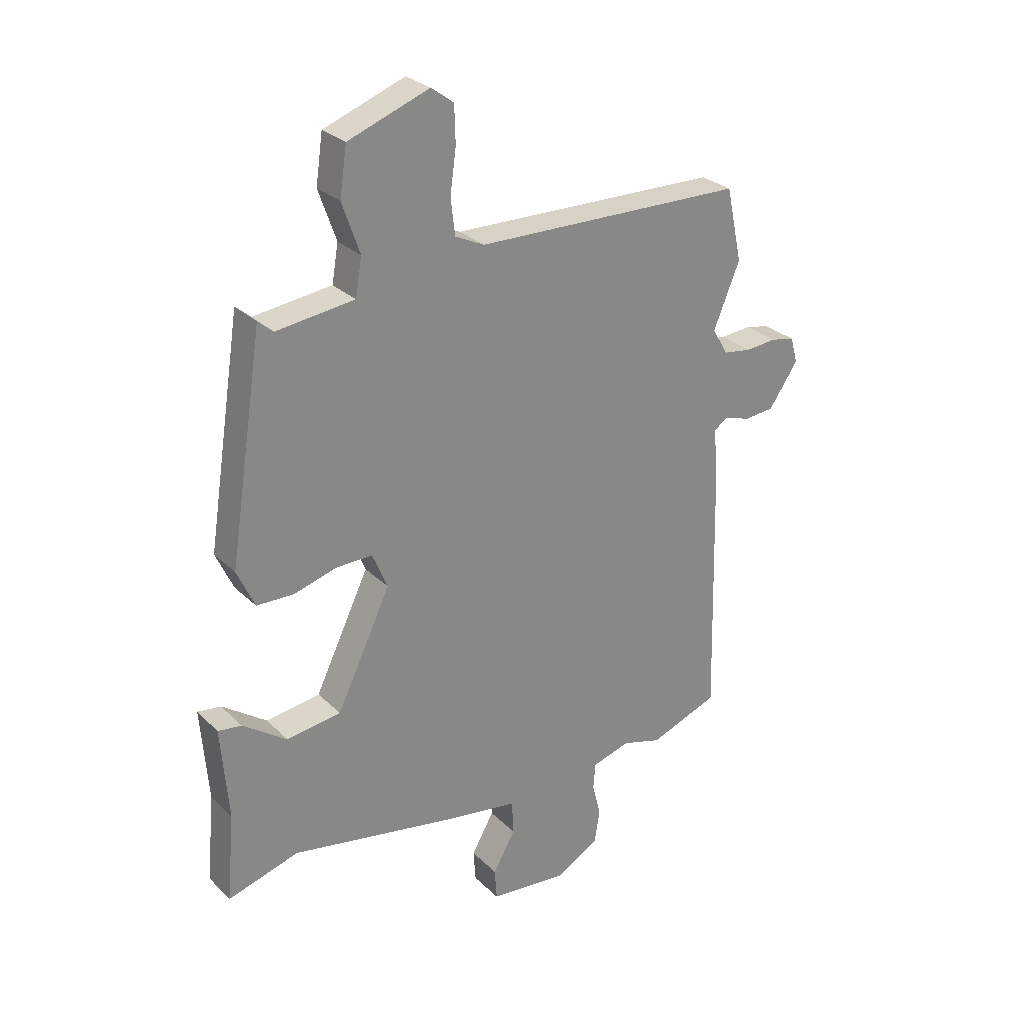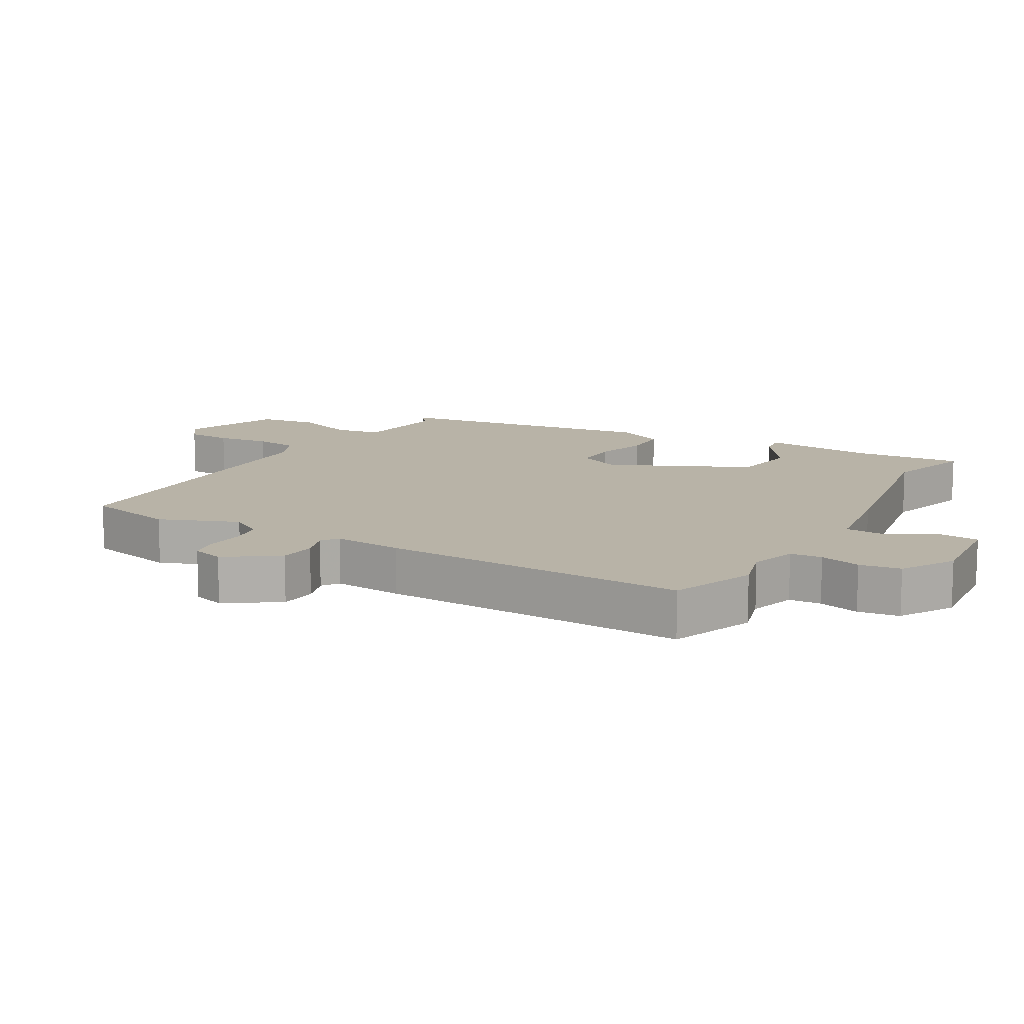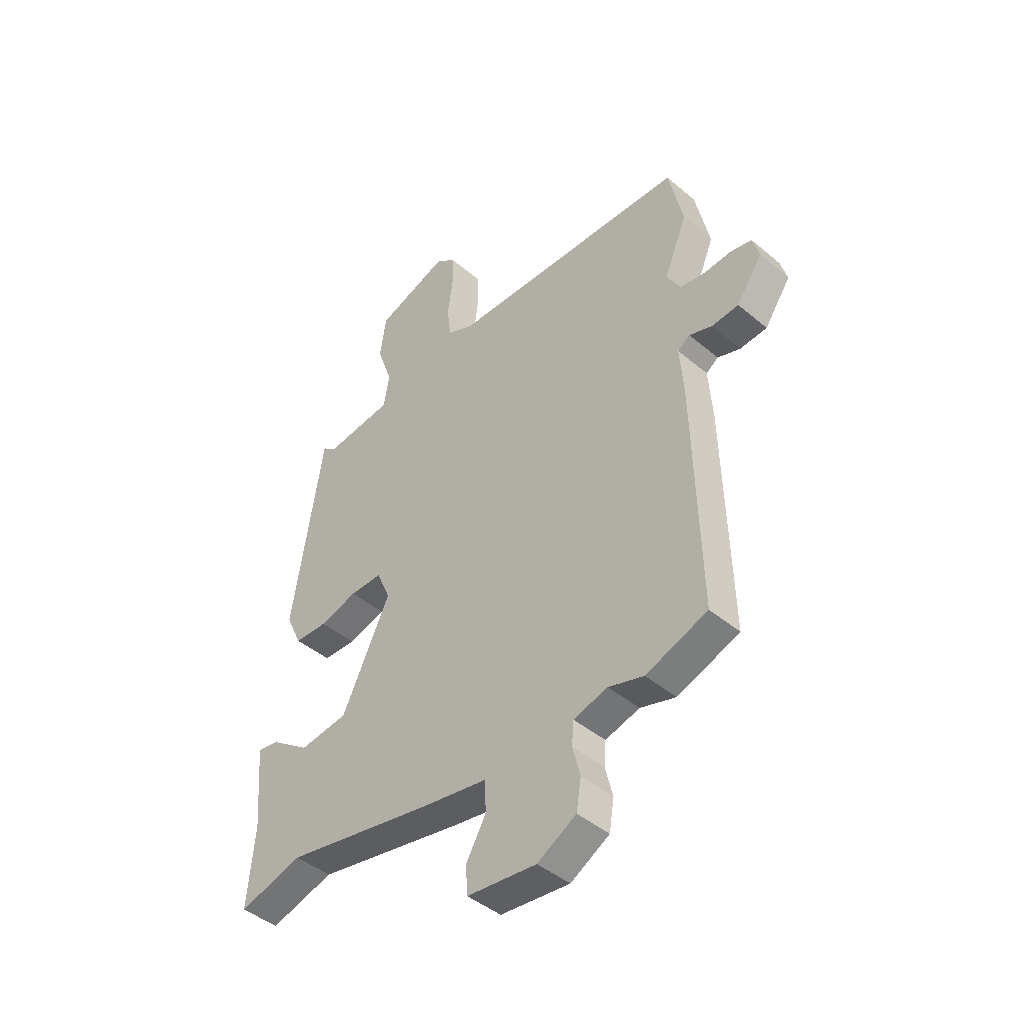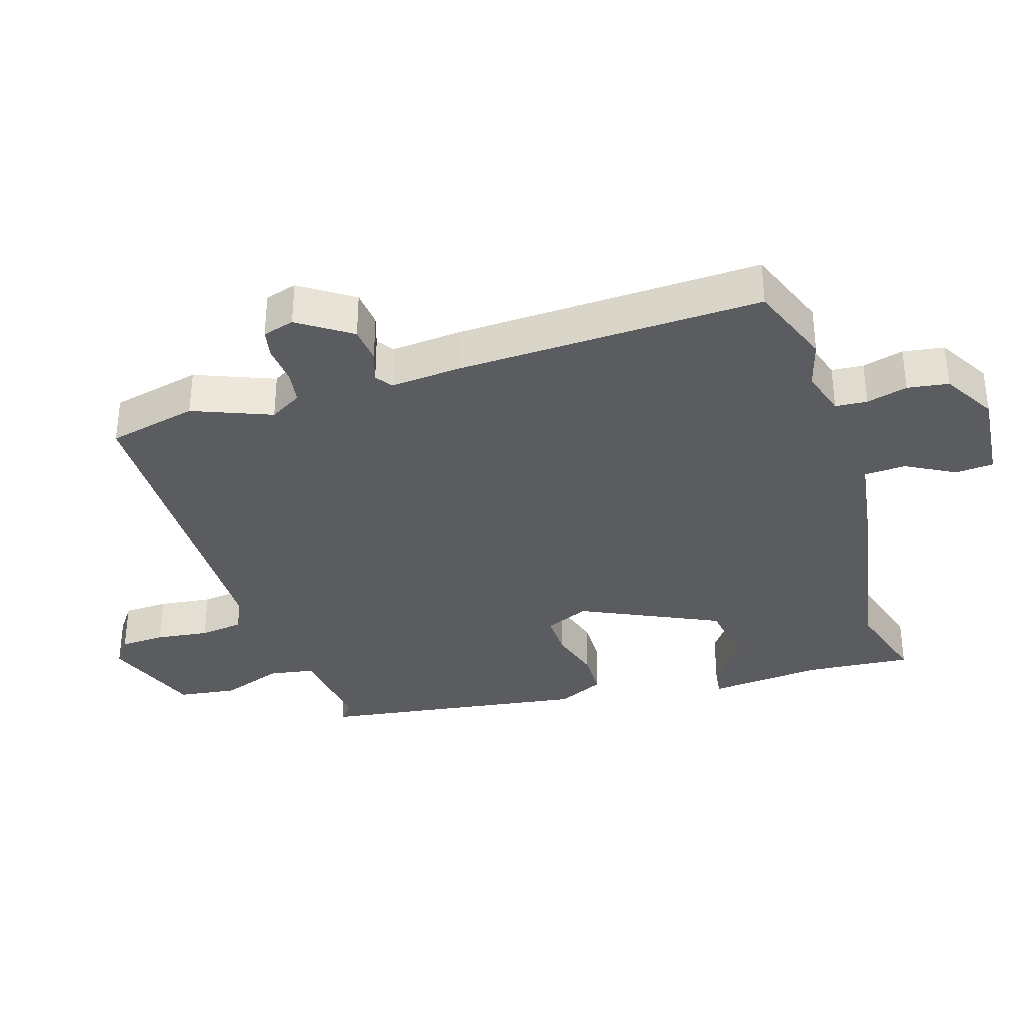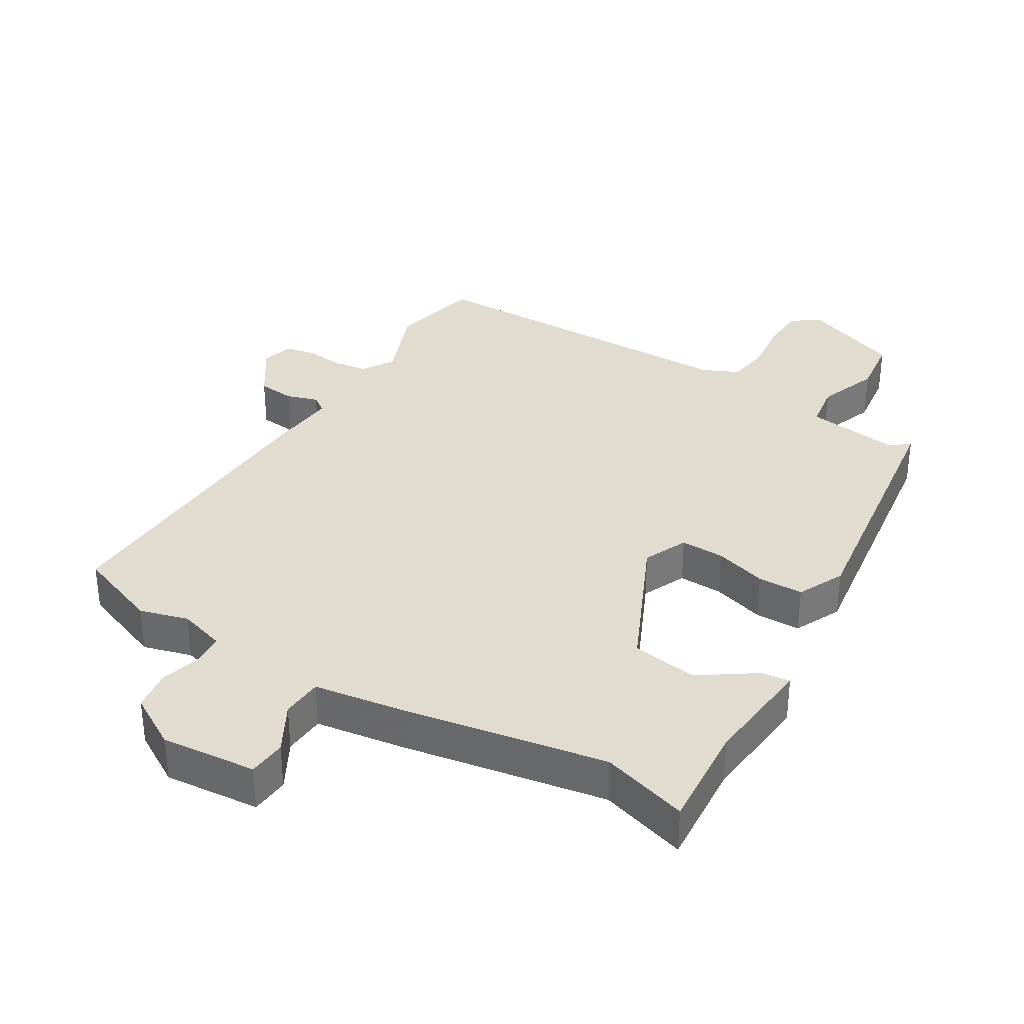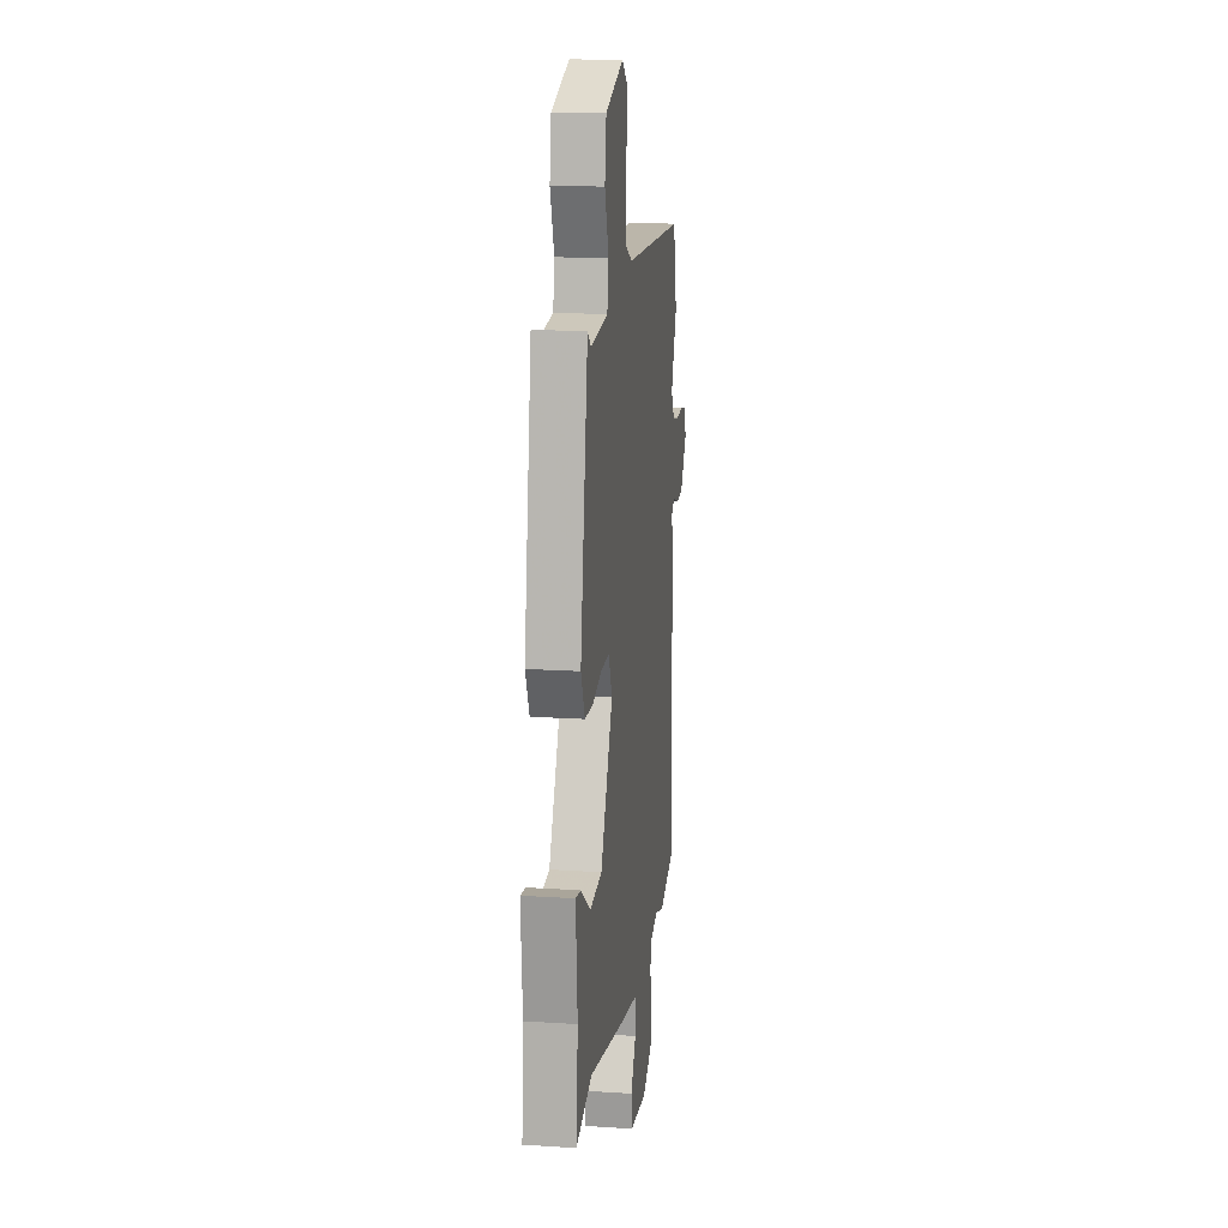
<metadata>
{"format":"obj","ext":"obj","renderer":"f3d","projection":"perspective","resolution":1024,"background":"white","views":[{"elev":28.0,"azim":-35.1,"up":"+Z"},{"elev":12.7,"azim":120.5,"up":"+Y"},{"elev":-44.0,"azim":45.3,"up":"+Z"},{"elev":-34.7,"azim":107.9,"up":"+Y"},{"elev":34.2,"azim":-148.0,"up":"+Y"},{"elev":15.2,"azim":-82.2,"up":"+Z"}]}
</metadata>
<code>
v 0.506 0.07 -0.498
v 0.376 0.07 -0.546
v 0.302 0.07 -0.524
v 0.23 0.07 -0.545
v 0.226 0.07 -0.594
v 0.242 0.07 -0.657
v 0.232 0.07 -0.72
v 0.15 0.07 -0.767
v 0.004 0.07 -0.752
v 0 0.07 -0.693
v 0.042 0.07 -0.619
v 0.039 0.07 -0.555
v -0.103 0.07 -0.532
v -0.411 0.07 -0.474
v -0.545 0.07 -0.513
v -0.53 0.07 -0.349
v -0.544 0.07 -0.174
v -0.5 0.07 -0.18
v -0.417 0.07 -0.239
v -0.315 0.07 -0.225
v -0.213 0.07 -0.013
v -0.242 0.07 0.055
v -0.31 0.07 0.054
v -0.39 0.07 0.031
v -0.46 0.07 0.033
v -0.493 0.07 0.105
v -0.429 0.07 0.517
v -0.401 0.07 0.493
v -0.255 0.07 0.511
v -0.243 0.07 0.581
v -0.276 0.07 0.675
v -0.263 0.07 0.765
v -0.111 0.07 0.821
v -0.069 0.07 0.79
v -0.067 0.07 0.721
v -0.078 0.07 0.64
v -0.07 0.07 0.573
v -0.015 0.07 0.547
v 0.492 0.07 0.536
v 0.522 0.07 0.398
v 0.473 0.07 0.278
v 0.502 0.07 0.228
v 0.555 0.07 0.22
v 0.613 0.07 0.225
v 0.658 0.07 0.216
v 0.672 0.07 0.167
v 0.617 0.07 0.087
v 0.56 0.07 0.082
v 0.512 0.07 0.098
v 0.486 0.07 0.08
v 0.494 0.07 -0.027
v 0.506 0 -0.498
v 0.376 0 -0.546
v 0.302 0 -0.524
v 0.23 0 -0.545
v 0.226 0 -0.594
v 0.242 0 -0.657
v 0.232 0 -0.72
v 0.15 0 -0.767
v 0.004 0 -0.752
v 0 0 -0.693
v 0.042 0 -0.619
v 0.039 0 -0.555
v -0.103 0 -0.532
v -0.411 0 -0.474
v -0.545 0 -0.513
v -0.53 0 -0.349
v -0.544 0 -0.174
v -0.5 0 -0.18
v -0.417 0 -0.239
v -0.315 0 -0.225
v -0.213 0 -0.013
v -0.242 0 0.055
v -0.31 0 0.054
v -0.39 0 0.031
v -0.46 0 0.033
v -0.493 0 0.105
v -0.429 0 0.517
v -0.401 0 0.493
v -0.255 0 0.511
v -0.243 0 0.581
v -0.276 0 0.675
v -0.263 0 0.765
v -0.111 0 0.821
v -0.069 0 0.79
v -0.067 0 0.721
v -0.078 0 0.64
v -0.07 0 0.573
v -0.015 0 0.547
v 0.492 0 0.536
v 0.522 0 0.398
v 0.473 0 0.278
v 0.502 0 0.228
v 0.555 0 0.22
v 0.613 0 0.225
v 0.658 0 0.216
v 0.672 0 0.167
v 0.617 0 0.087
v 0.56 0 0.082
v 0.512 0 0.098
v 0.486 0 0.08
v 0.494 0 -0.027
f 1 2 3
f 51 1 3
f 50 51 3
f 47 48 49
f 46 47 49
f 45 46 49
f 44 45 49
f 43 44 49
f 42 43 49 50
f 50 3 4
f 42 50 4
f 41 42 4
f 38 39 40 41
f 37 38 41 4
f 34 35 36
f 33 34 36
f 32 33 36
f 31 32 36
f 30 31 36
f 29 30 36 37
f 26 27 28
f 25 26 28
f 24 25 28
f 23 24 28
f 22 23 28 29
f 37 4 5
f 29 37 5
f 22 29 5
f 21 22 5
f 16 17 18 19
f 16 19 20
f 15 16 20
f 14 15 20
f 14 20 21
f 13 14 21
f 12 13 21
f 9 10 11
f 8 9 11
f 7 8 11
f 6 7 11
f 5 6 11
f 5 11 12
f 5 12 21
f 54 53 52
f 54 52 102
f 54 102 101
f 100 99 98
f 100 98 97
f 100 97 96
f 100 96 95
f 100 95 94
f 101 100 94 93
f 55 54 101
f 55 101 93
f 55 93 92
f 92 91 90 89
f 55 92 89 88
f 87 86 85
f 87 85 84
f 87 84 83
f 87 83 82
f 87 82 81
f 88 87 81 80
f 79 78 77
f 79 77 76
f 79 76 75
f 79 75 74
f 80 79 74 73
f 56 55 88
f 56 88 80
f 56 80 73
f 56 73 72
f 70 69 68 67
f 71 70 67
f 71 67 66
f 71 66 65
f 72 71 65
f 72 65 64
f 72 64 63
f 62 61 60
f 62 60 59
f 62 59 58
f 62 58 57
f 62 57 56
f 63 62 56
f 72 63 56
f 1 52 53 2
f 2 53 54 3
f 3 54 55 4
f 4 55 56 5
f 5 56 57 6
f 6 57 58 7
f 7 58 59 8
f 8 59 60 9
f 9 60 61 10
f 10 61 62 11
f 11 62 63 12
f 12 63 64 13
f 13 64 65 14
f 14 65 66 15
f 15 66 67 16
f 16 67 68 17
f 17 68 69 18
f 18 69 70 19
f 19 70 71 20
f 20 71 72 21
f 21 72 73 22
f 22 73 74 23
f 23 74 75 24
f 24 75 76 25
f 25 76 77 26
f 26 77 78 27
f 27 78 79 28
f 28 79 80 29
f 29 80 81 30
f 30 81 82 31
f 31 82 83 32
f 32 83 84 33
f 33 84 85 34
f 34 85 86 35
f 35 86 87 36
f 36 87 88 37
f 37 88 89 38
f 38 89 90 39
f 39 90 91 40
f 40 91 92 41
f 41 92 93 42
f 42 93 94 43
f 43 94 95 44
f 44 95 96 45
f 45 96 97 46
f 46 97 98 47
f 47 98 99 48
f 48 99 100 49
f 49 100 101 50
f 50 101 102 51
f 51 102 52 1

</code>
